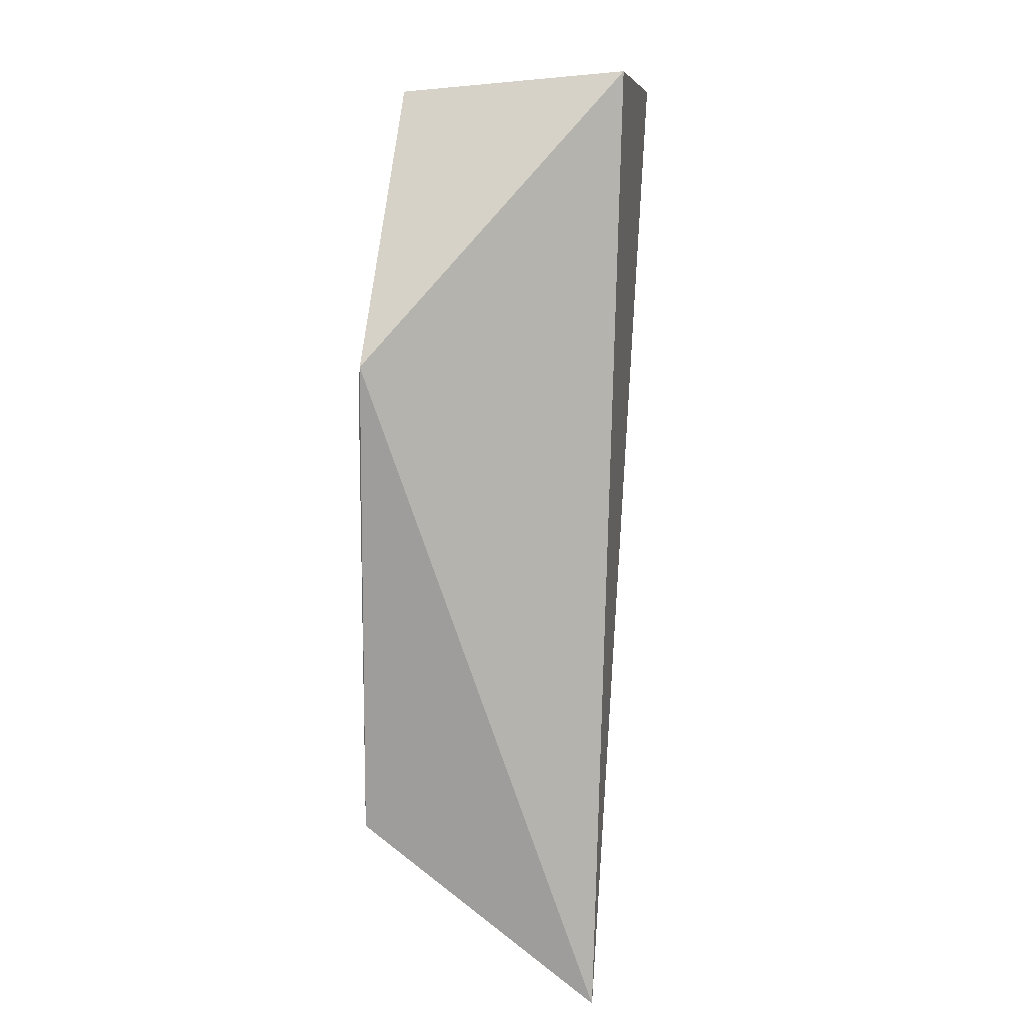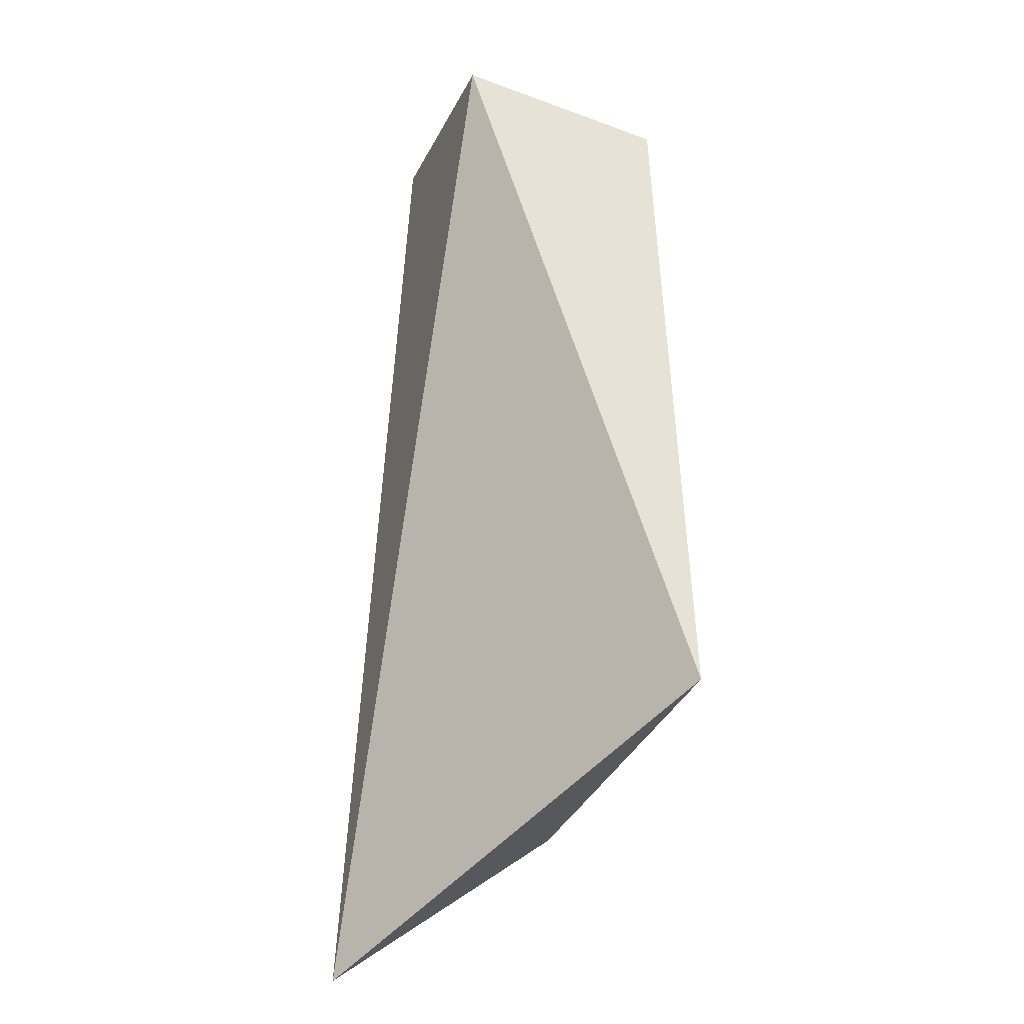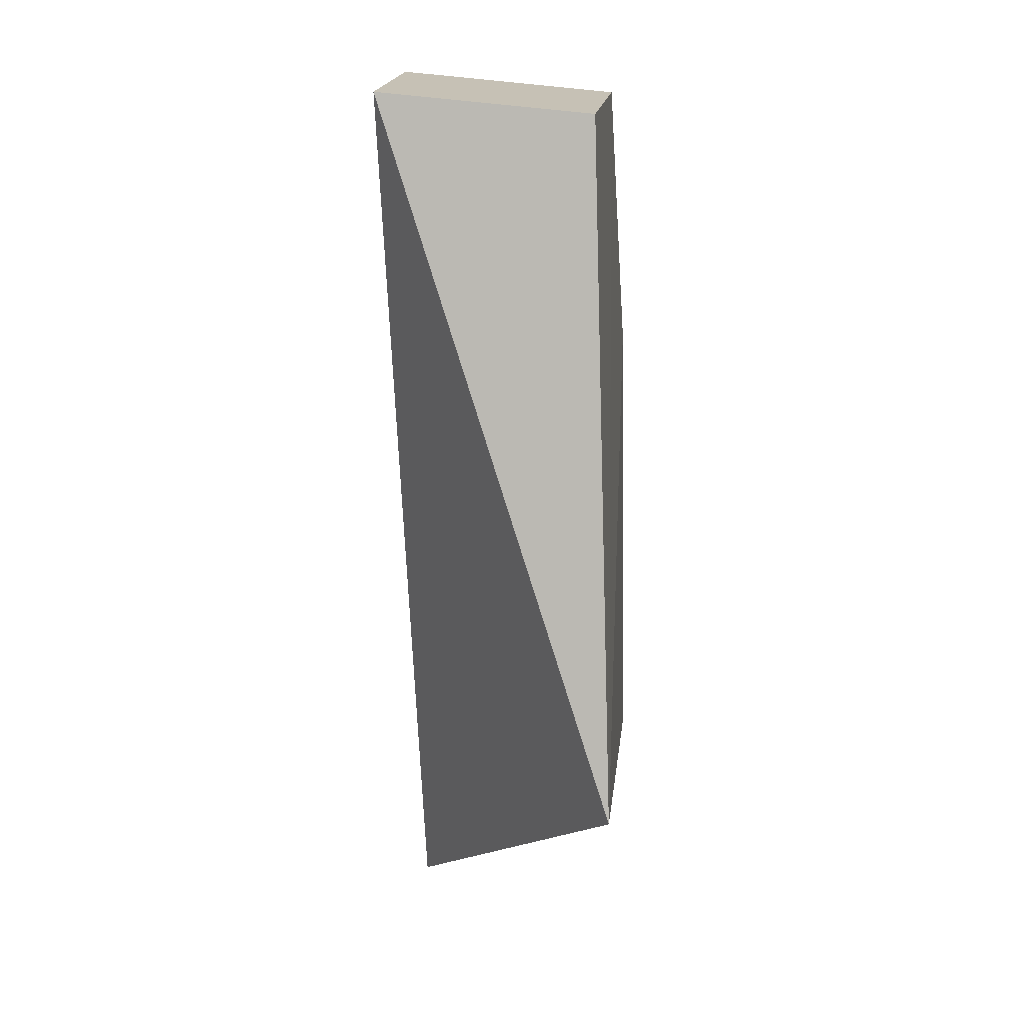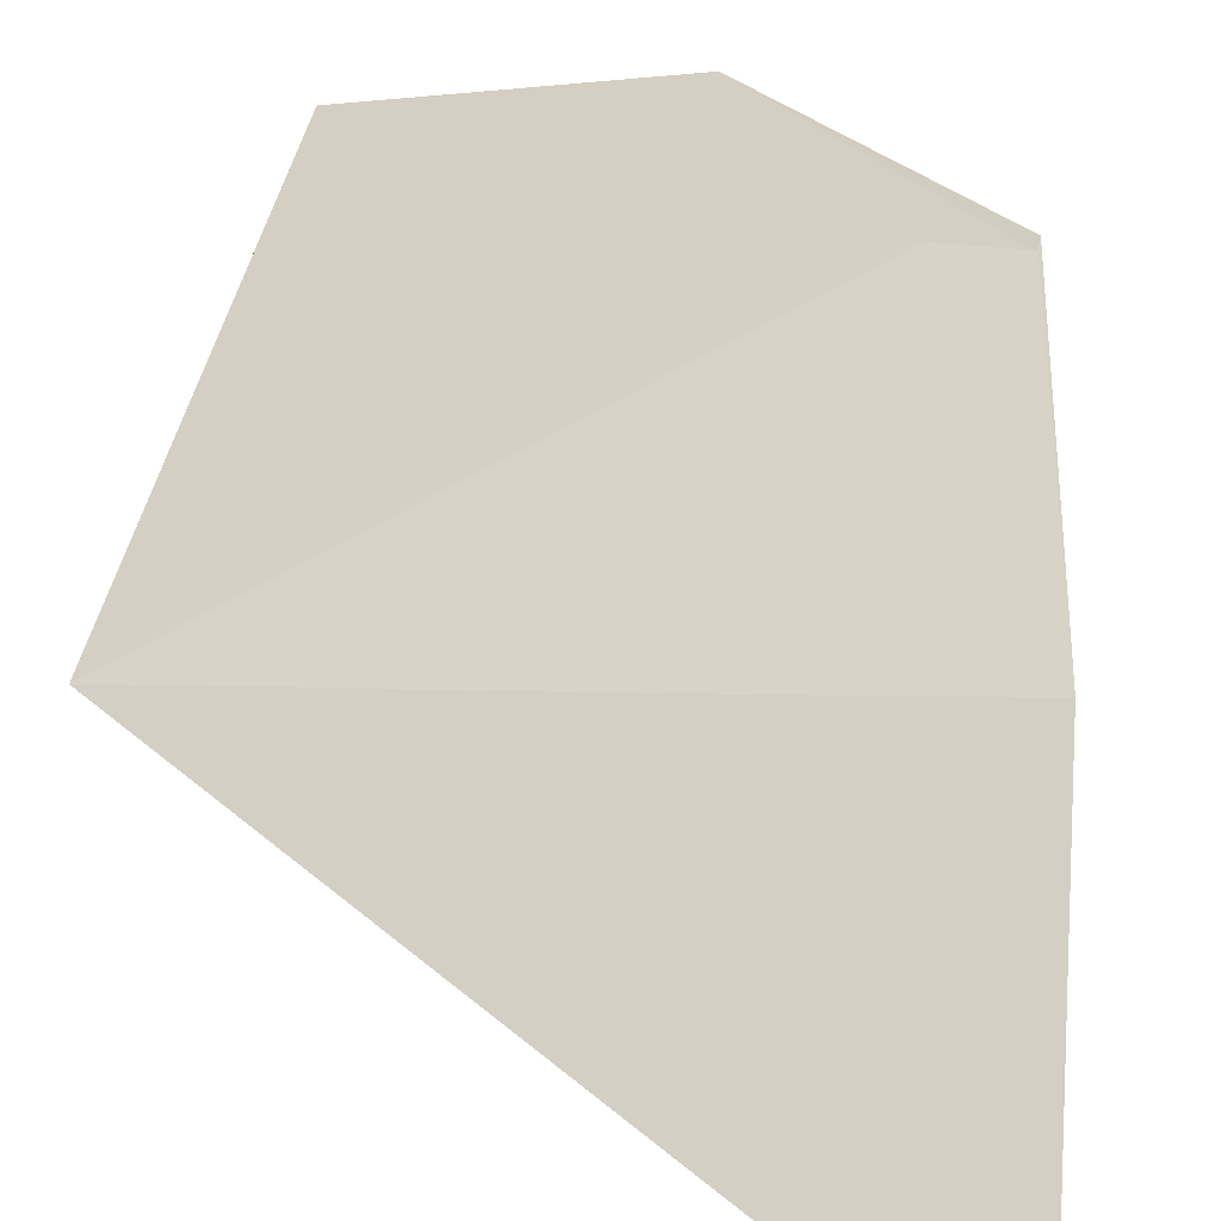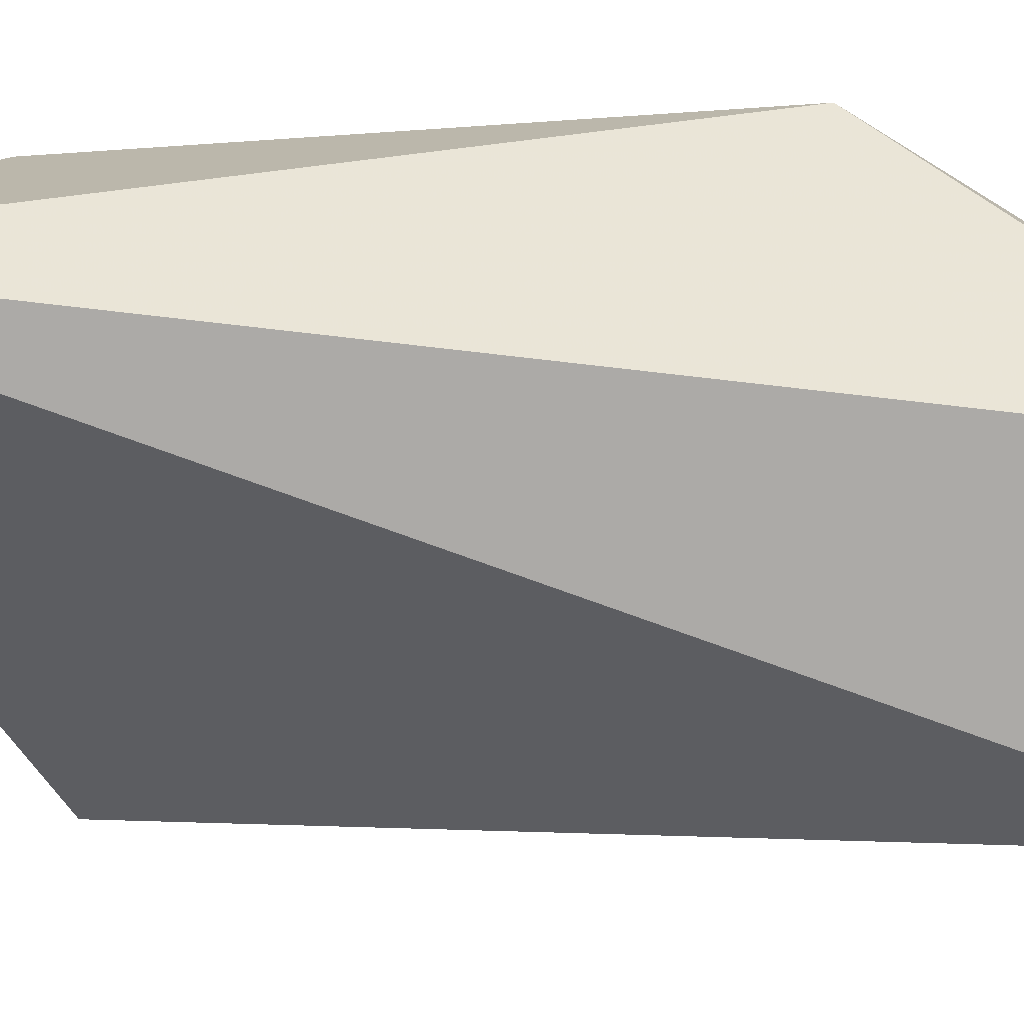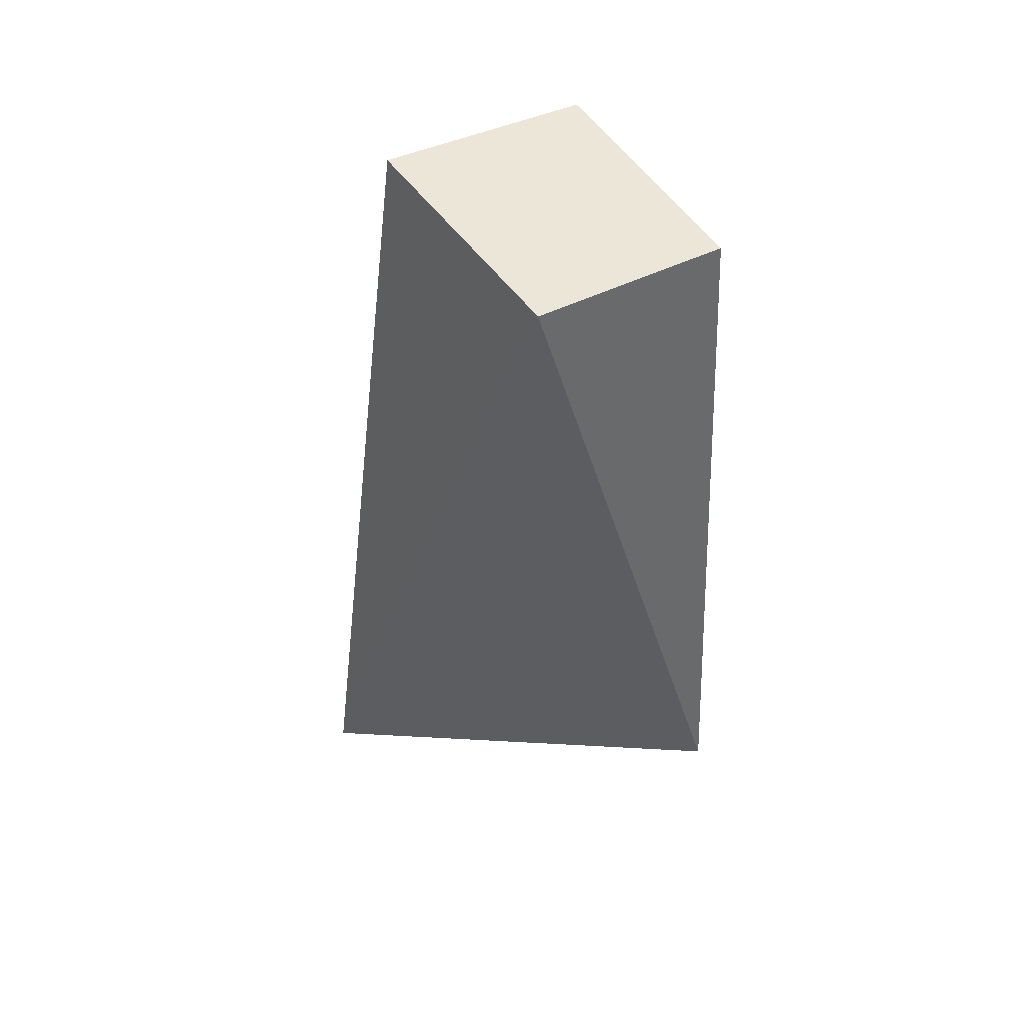
<metadata>
{"format":"obj","ext":"obj","renderer":"f3d","projection":"perspective","resolution":1024,"background":"white","views":[{"elev":17.5,"azim":99.5,"up":"+Y"},{"elev":-32.3,"azim":-110.4,"up":"+Y"},{"elev":7.9,"azim":-85.8,"up":"+Y"},{"elev":28.4,"azim":3.4,"up":"+Z"},{"elev":-75.6,"azim":93.8,"up":"+Z"},{"elev":42.6,"azim":-127.0,"up":"+Y"}]}
</metadata>
<code>
v -0.005648 0.07485 0.04951
v 0.001197 0.04576 0.05012
v -0.005777 0.07575 0.04074
v -0.01472 0.07418 0.04066
v -0.01525 0.04577 0.04982
v 0.001086 0.03831 0.04064
v 0.001226 0.06514 0.04988
v -0.01452 0.07332 0.04909
v -0.003445 0.04575 0.05003
v -0.001107 0.06441 0.05
v 0.001111 0.06417 0.04998
f 1 3 4
f 6 4 3
f 6 5 4
f 7 3 1
f 7 6 3
f 7 2 6
f 8 5 1
f 8 1 4
f 8 4 5
f 9 6 2
f 9 2 5
f 9 5 6
f 10 5 2
f 10 1 5
f 11 10 2
f 11 2 7
f 11 7 1
f 11 1 10

</code>
